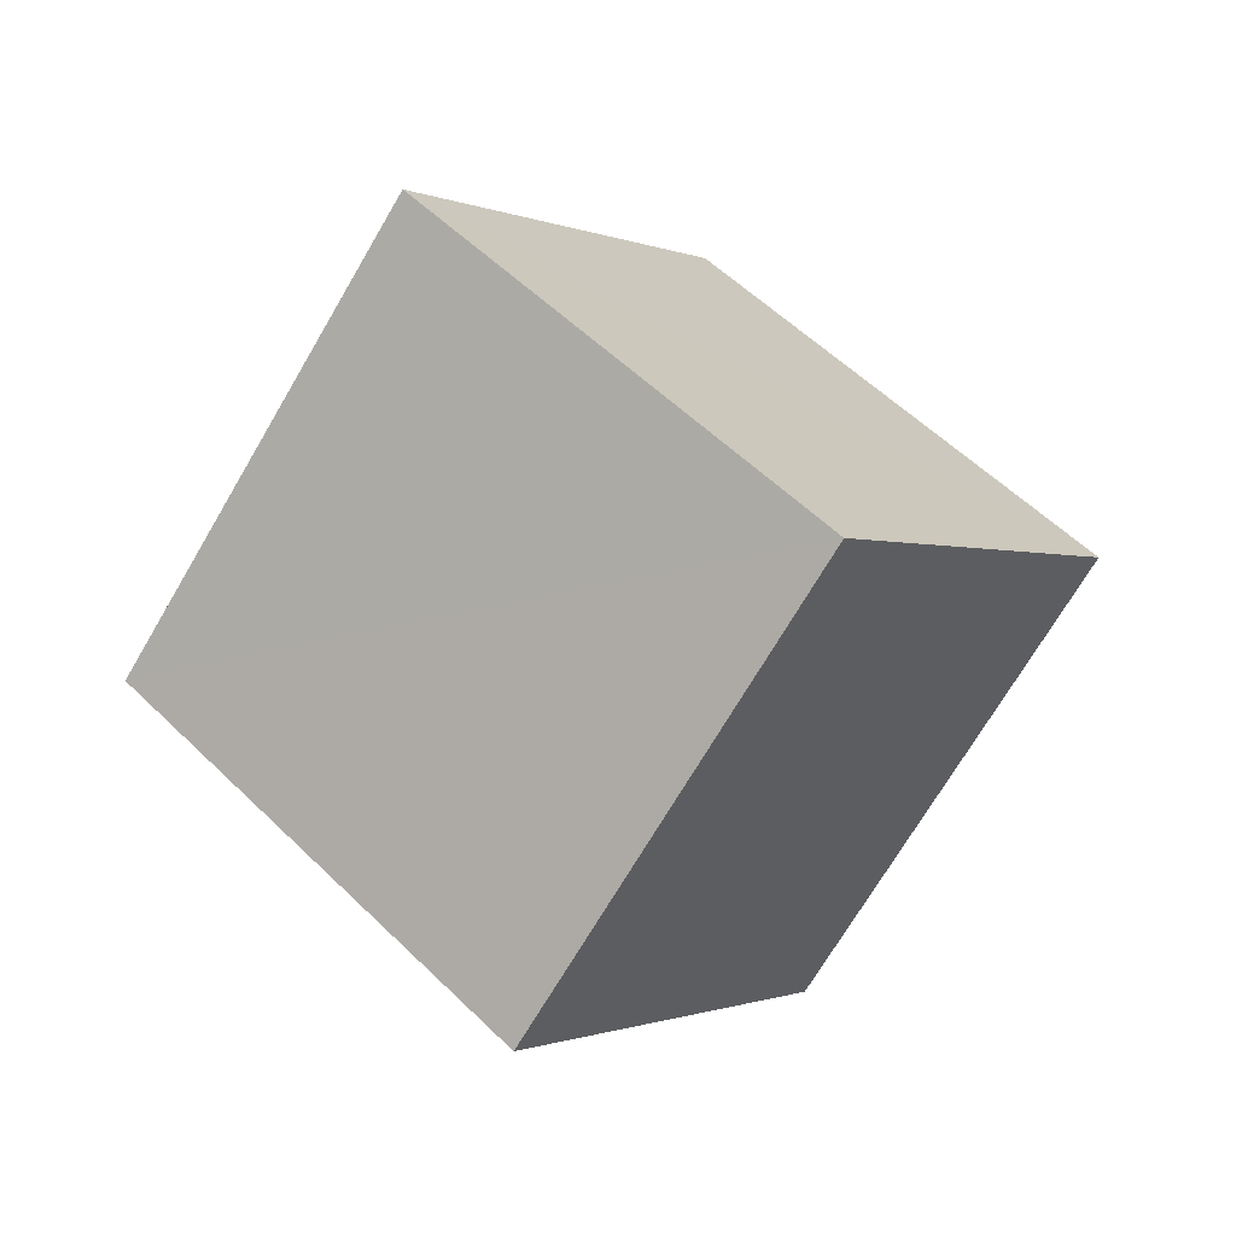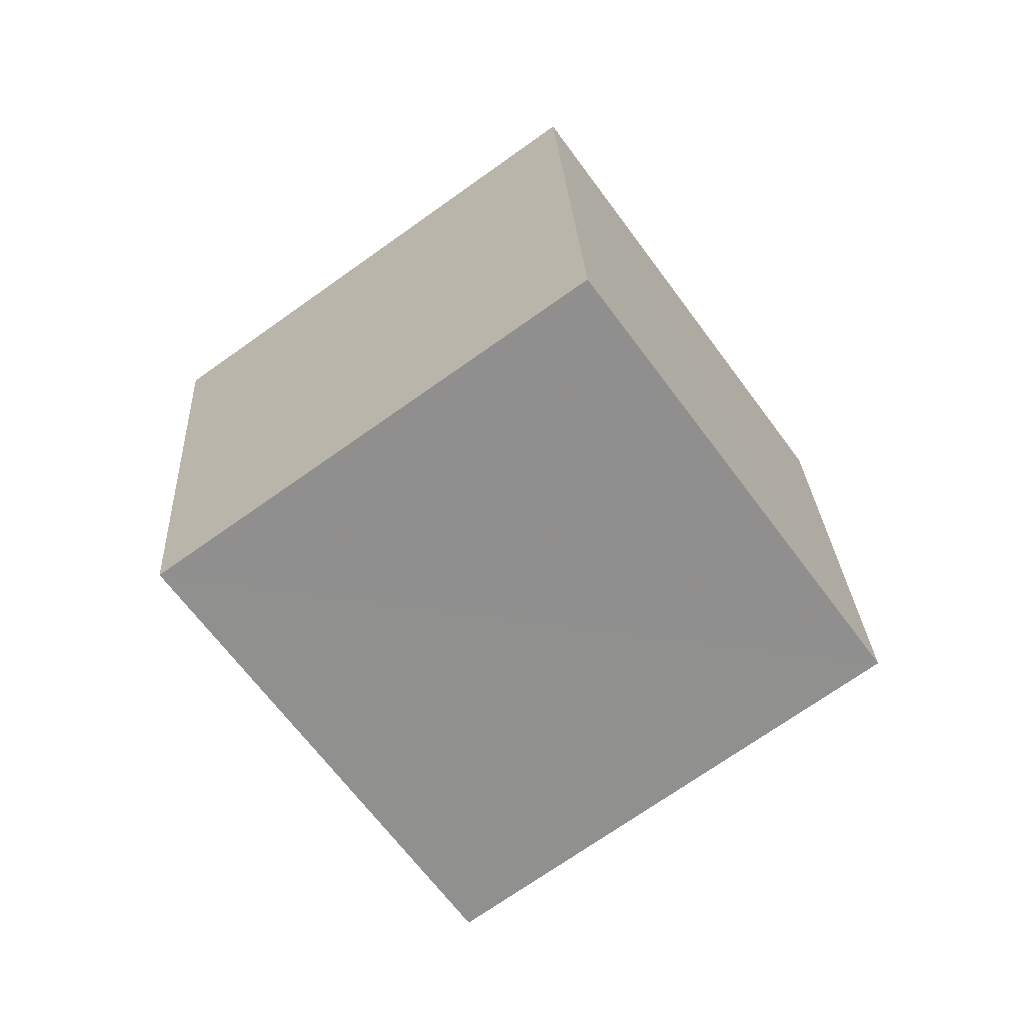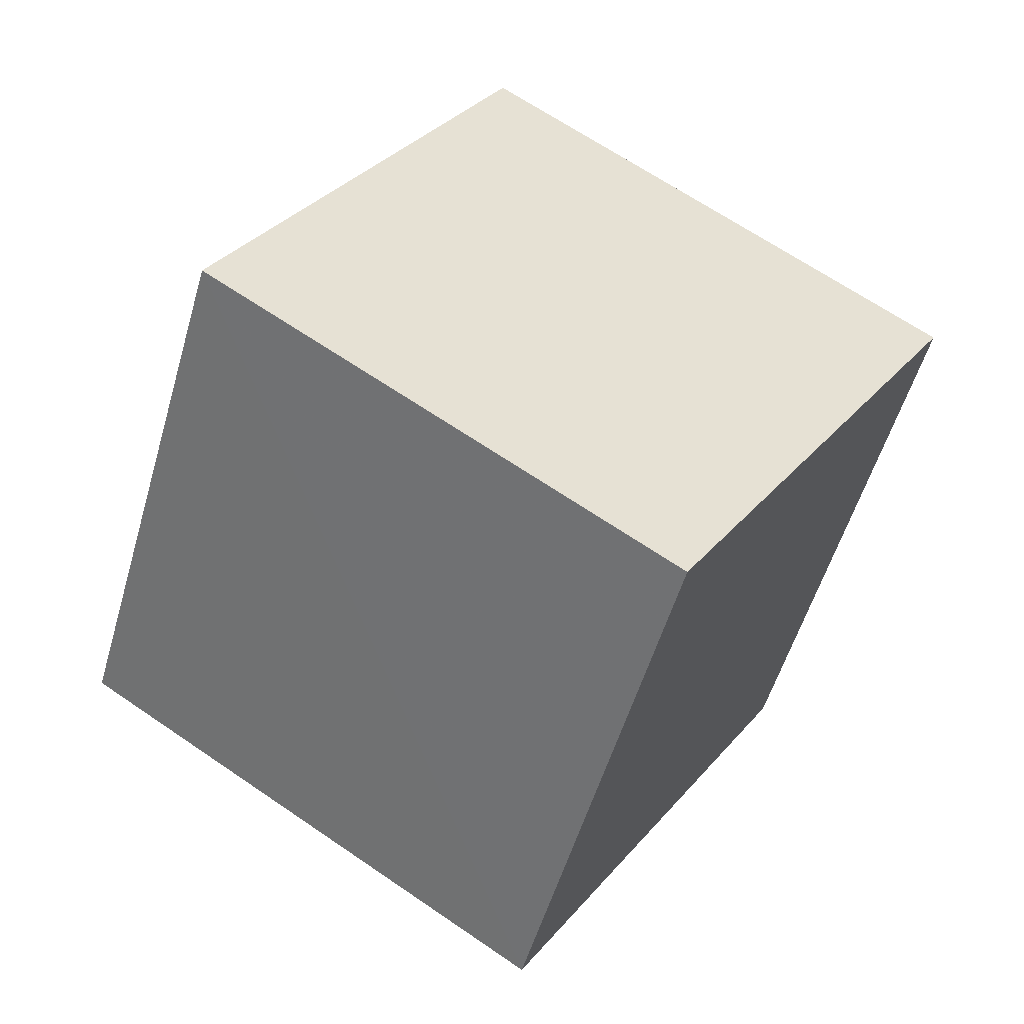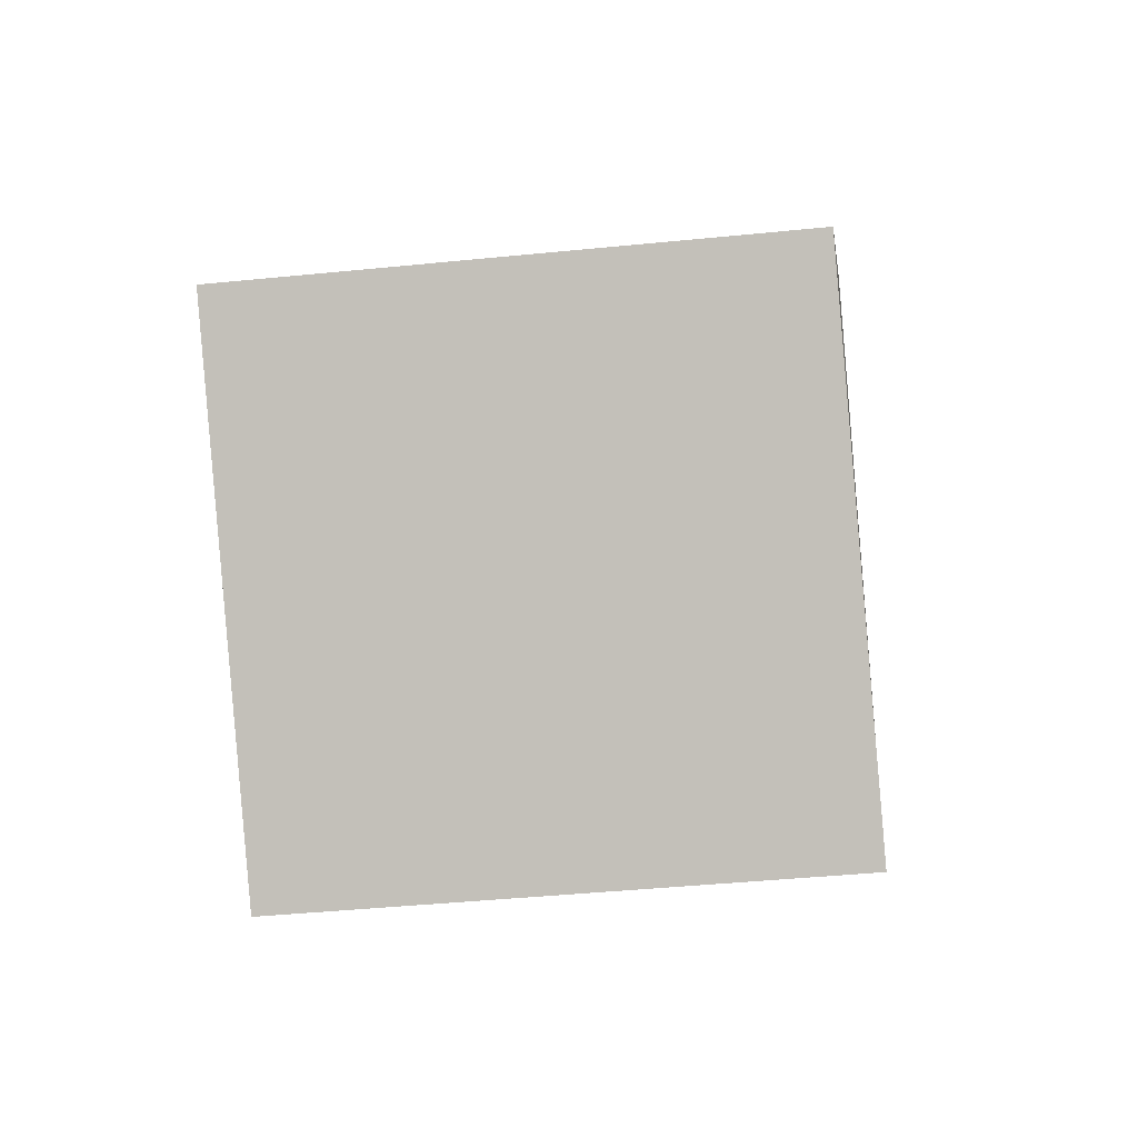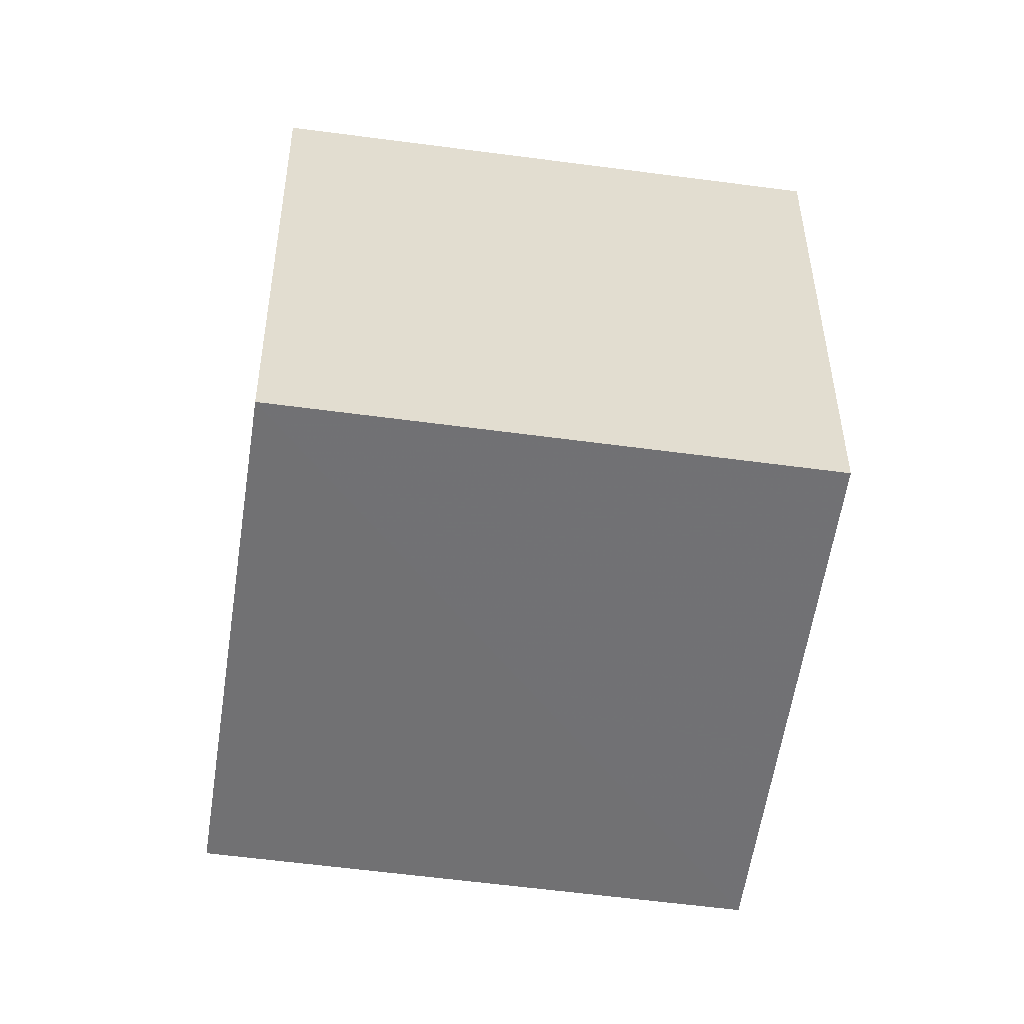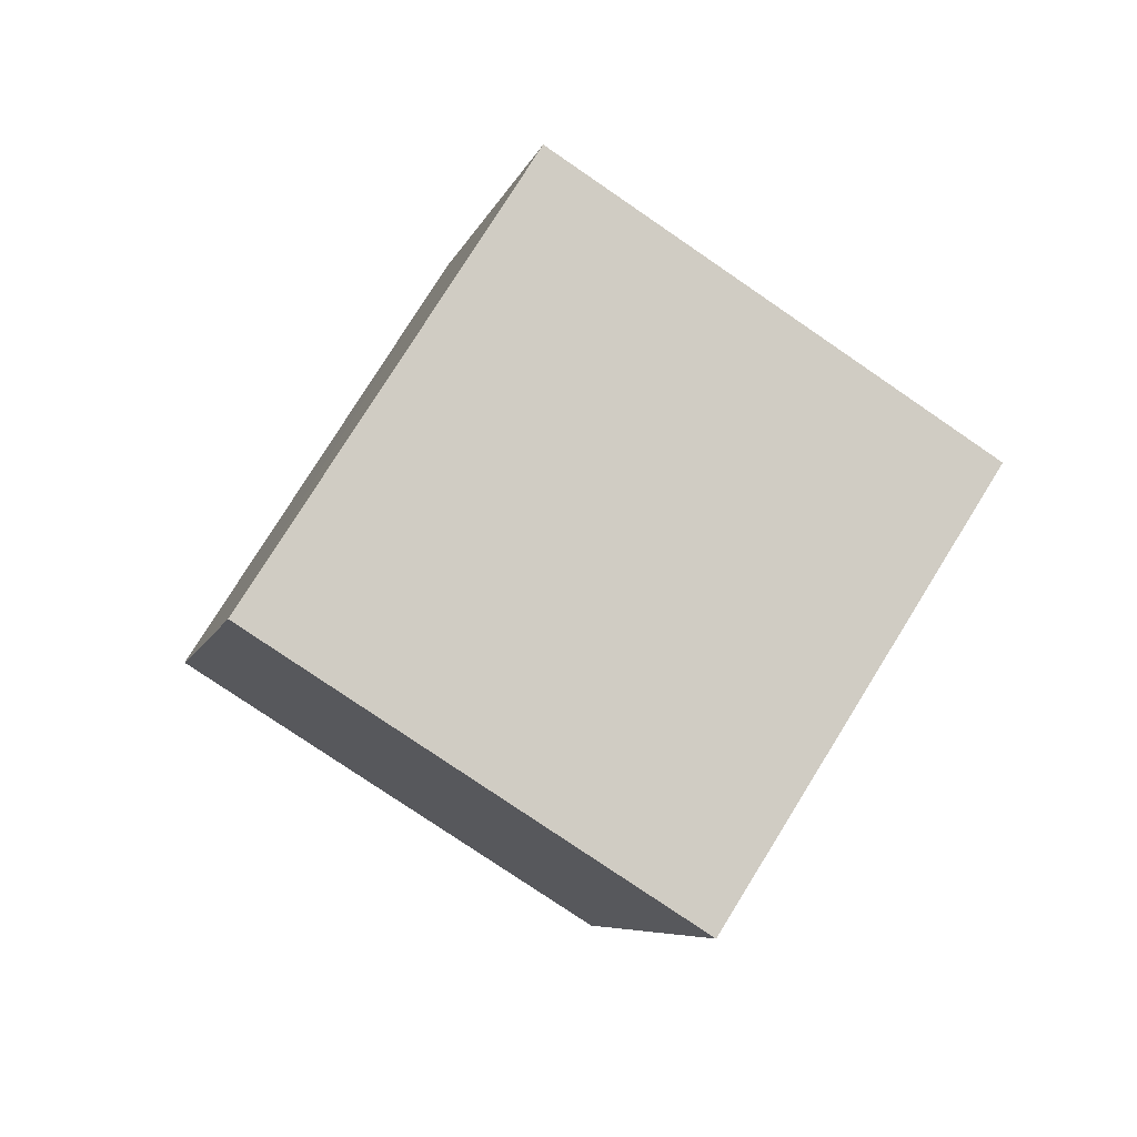
<metadata>
{"format":"obj","ext":"obj","renderer":"f3d","projection":"perspective","resolution":1024,"background":"white","views":[{"elev":-35.8,"azim":46.7,"up":"+Y"},{"elev":53.8,"azim":78.7,"up":"+Y"},{"elev":-57.9,"azim":-76.3,"up":"+Z"},{"elev":60.7,"azim":27.9,"up":"+Z"},{"elev":64.6,"azim":-146.8,"up":"+Z"},{"elev":41.5,"azim":-61.3,"up":"+Y"}]}
</metadata>
<code>
v  0.7439  1.856  1.328
v  1.22  1.132  0.8279
v  2.089  1.617  0.9507
v  1.614  2.341  1.453
v  0.8962  1.364  2.186
v  1.375  0.6409  1.687
v  2.242  1.126  1.81
v  1.764  1.849  2.311
f 3 1 2
f 5 7 6
f 1 3 4
f 1 6 2
f 7 5 8
f 2 7 3
f 6 1 5
f 3 8 4
f 7 2 6
f 1 8 5
f 8 3 7
f 8 1 4

</code>
